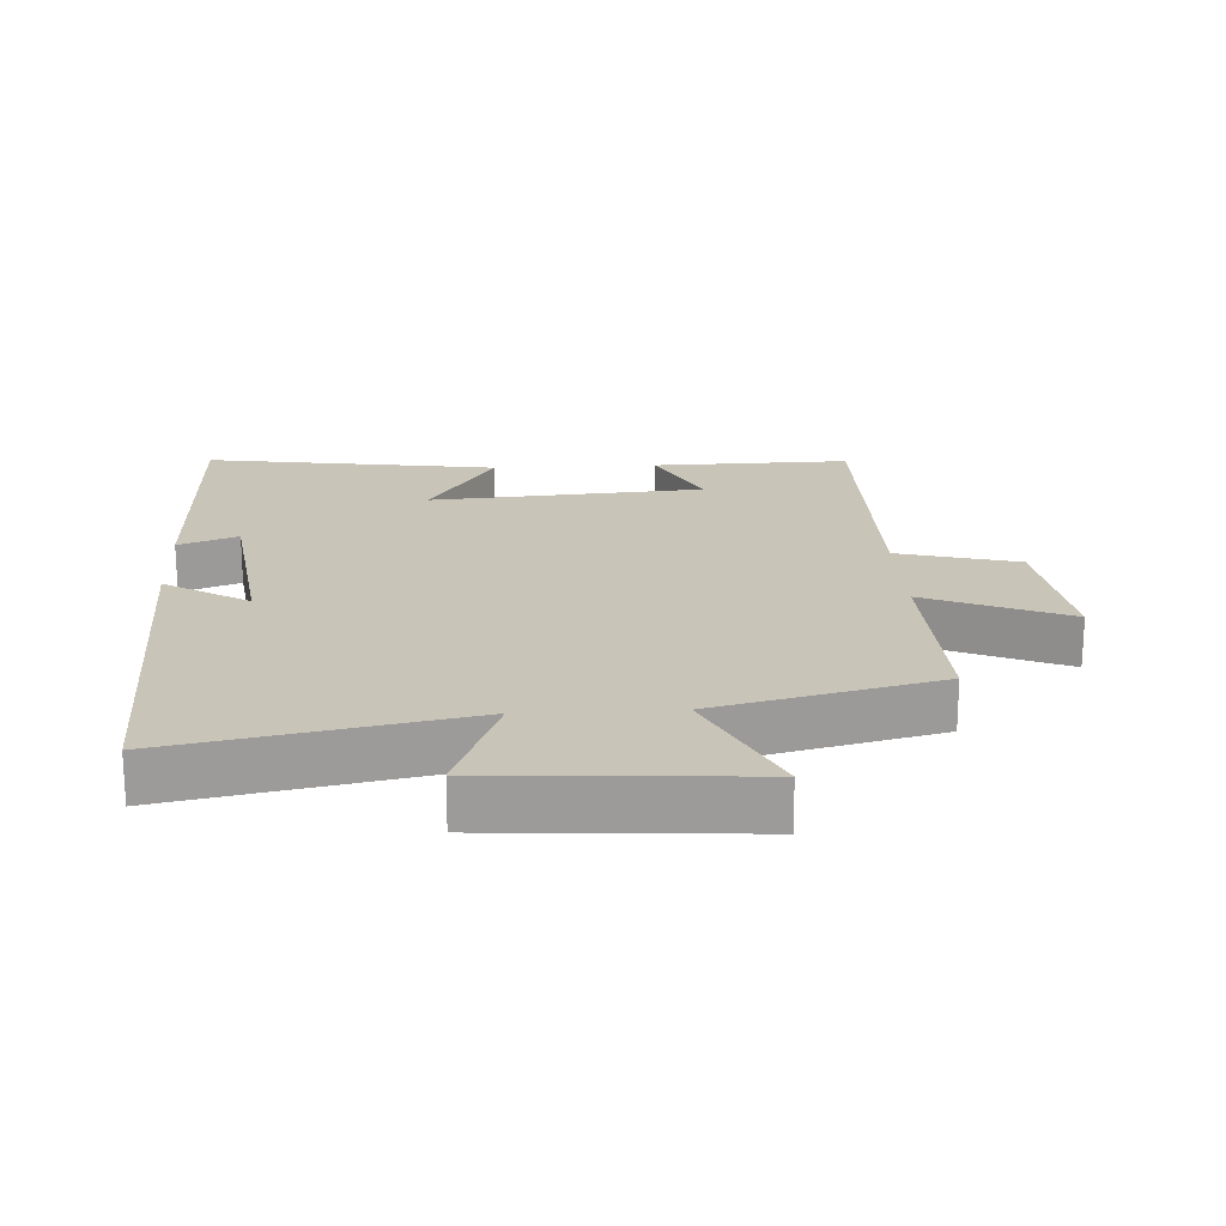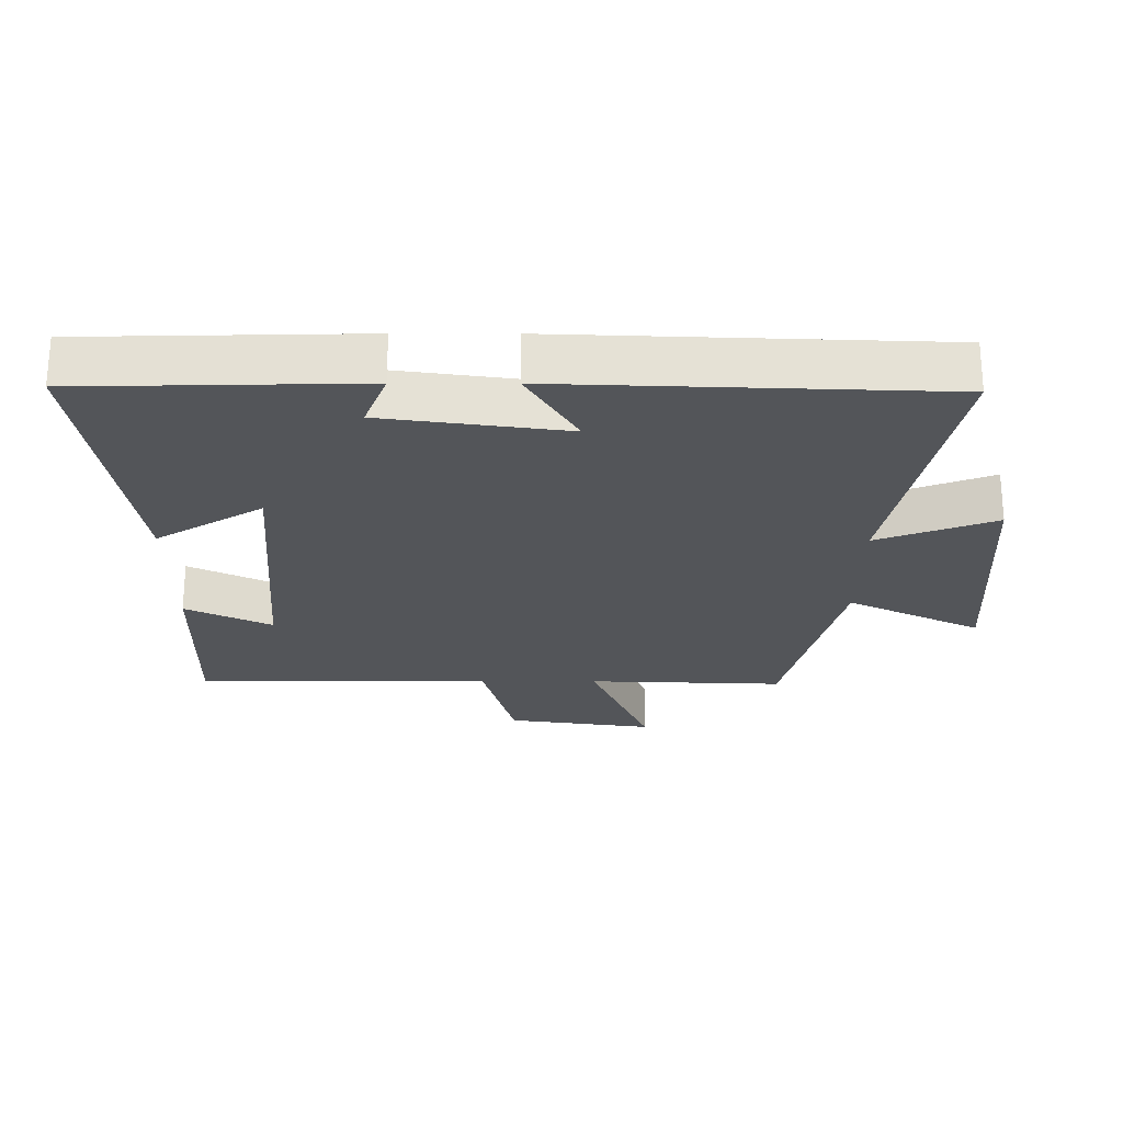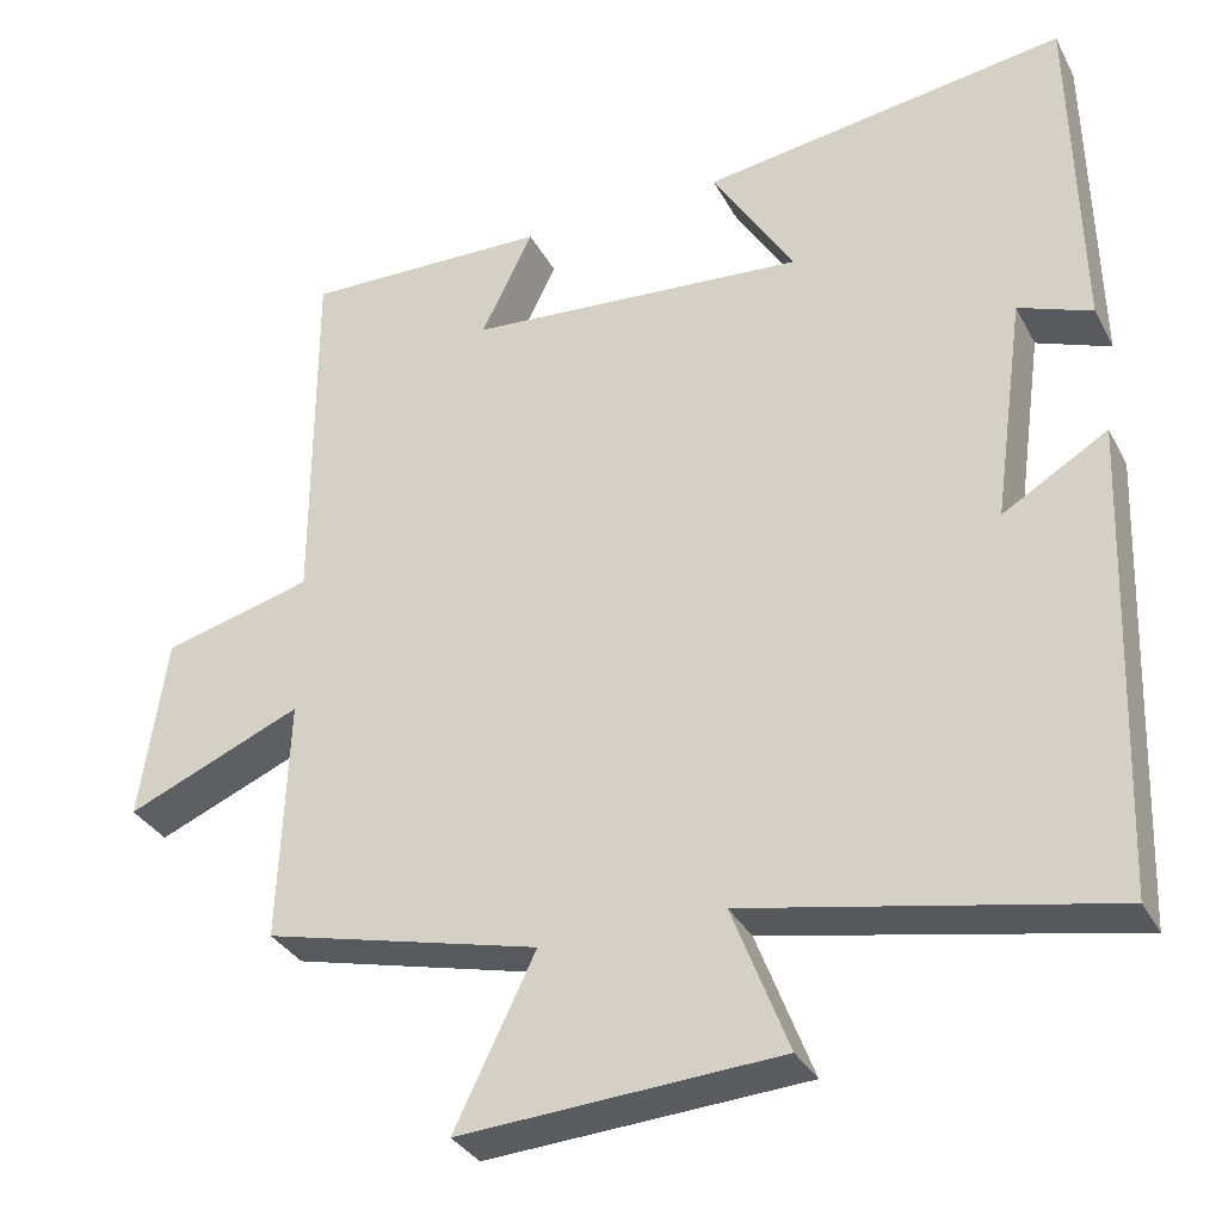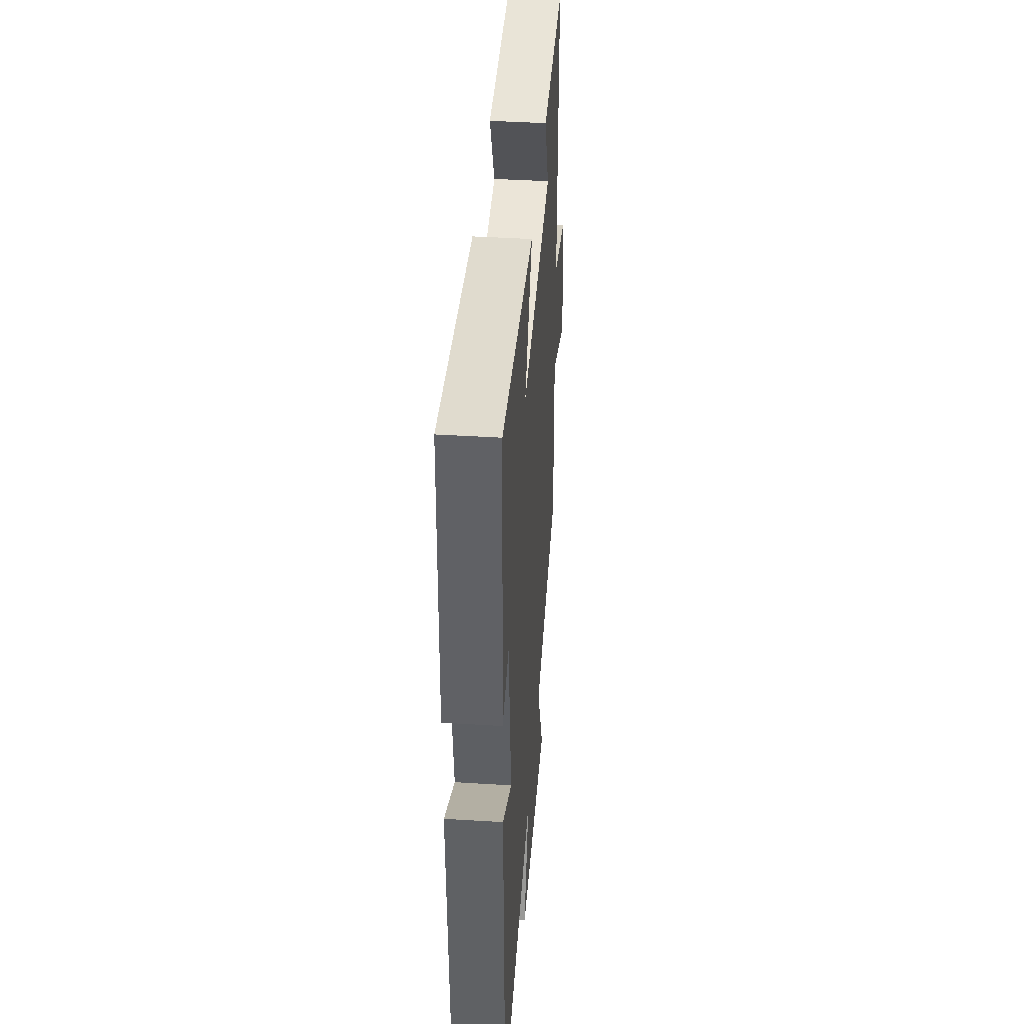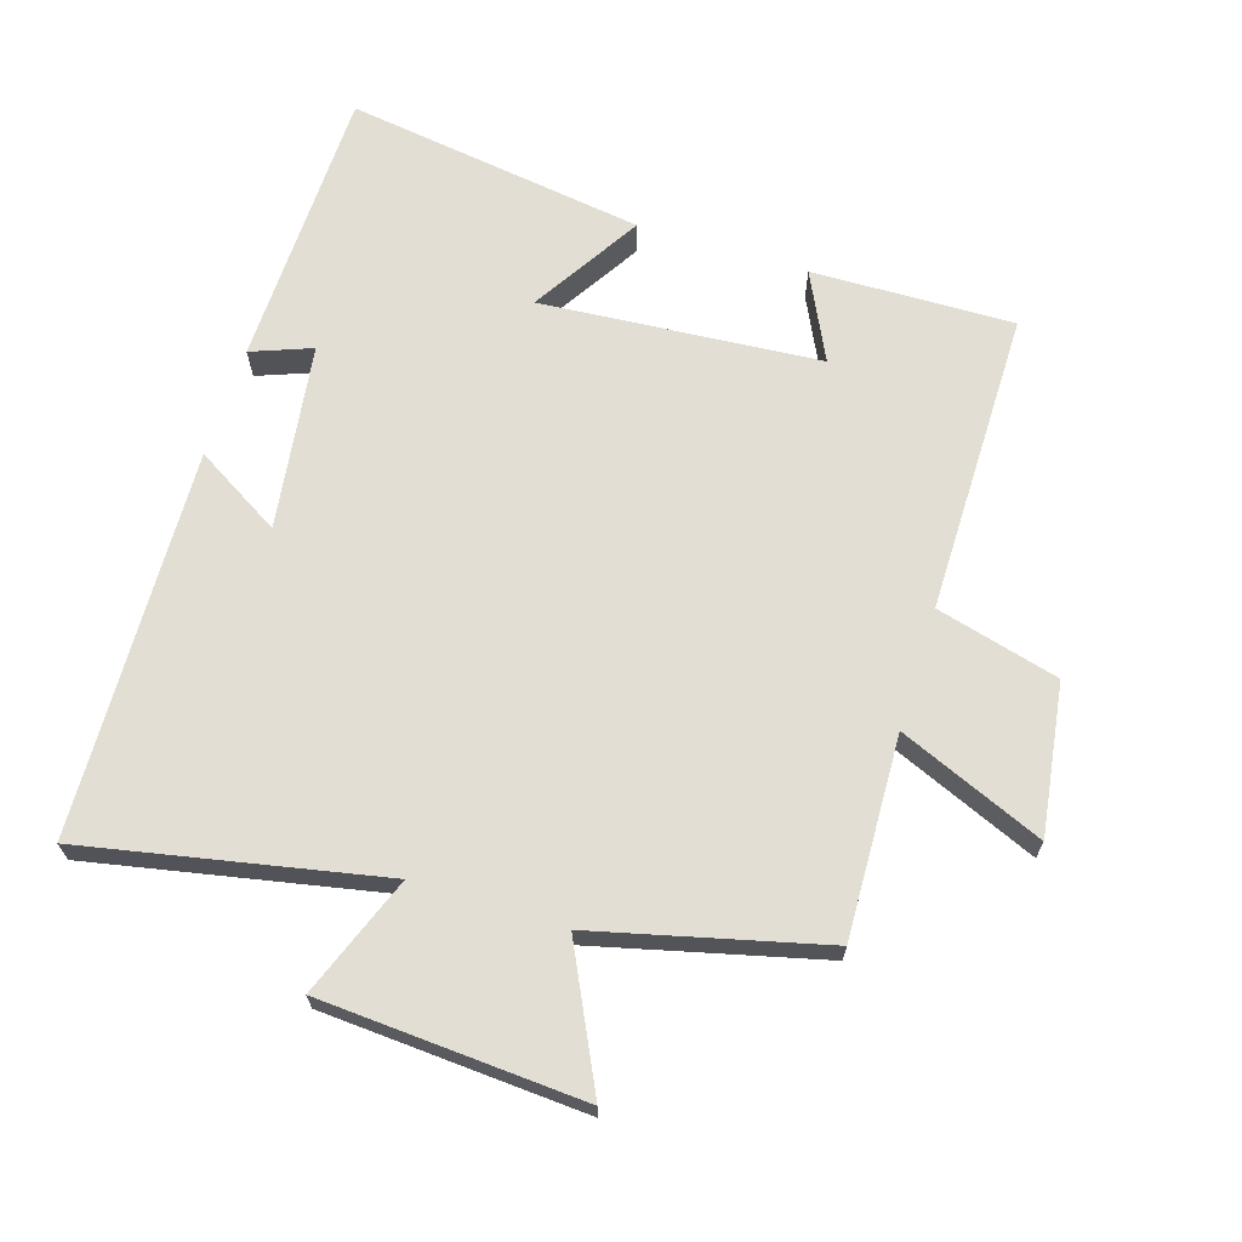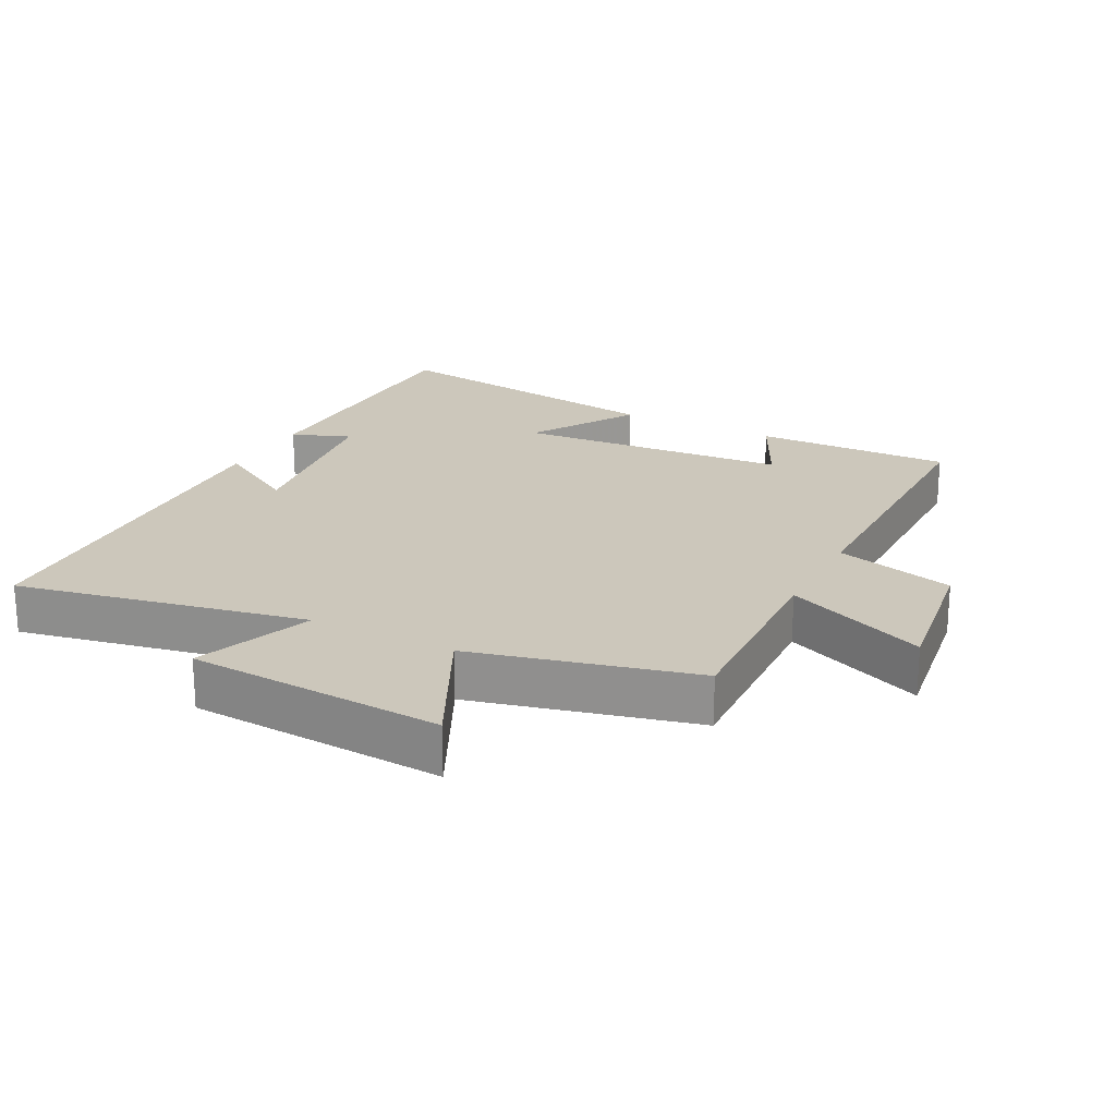
<metadata>
{"format":"obj","ext":"obj","renderer":"f3d","projection":"perspective","resolution":1024,"background":"white","views":[{"elev":20.1,"azim":177.0,"up":"+Y"},{"elev":-24.3,"azim":89.9,"up":"+Y"},{"elev":-33.1,"azim":24.3,"up":"+Z"},{"elev":41.6,"azim":94.3,"up":"+Z"},{"elev":67.2,"azim":-162.6,"up":"+Y"},{"elev":21.6,"azim":-152.7,"up":"+Y"}]}
</metadata>
<code>
v -0.511 0.07 -0.417
v -0.5 0.07 -0.121
v -0.713 0.07 -0.211
v -0.681 0.07 0.011
v -0.5 0.07 0.059
v -0.5 0.07 0.507
v -0.202 0.07 0.5
v -0.265 0.07 0.371
v 0.147 0.07 0.339
v 0.048 0.07 0.5
v 0.491 0.07 0.565
v 0.5 0.07 0.147
v 0.411 0.07 0.181
v 0.373 0.07 -0.093
v 0.5 0.07 -0.017
v 0.479 0.07 -0.587
v 0.043 0.07 -0.5
v 0.111 0.07 -0.677
v -0.275 0.07 -0.701
v -0.177 0.07 -0.5
v -0.511 0 -0.417
v -0.5 0 -0.121
v -0.713 0 -0.211
v -0.681 0 0.011
v -0.5 0 0.059
v -0.5 0 0.507
v -0.202 0 0.5
v -0.265 0 0.371
v 0.147 0 0.339
v 0.048 0 0.5
v 0.491 0 0.565
v 0.5 0 0.147
v 0.411 0 0.181
v 0.373 0 -0.093
v 0.5 0 -0.017
v 0.479 0 -0.587
v 0.043 0 -0.5
v 0.111 0 -0.677
v -0.275 0 -0.701
v -0.177 0 -0.5
f 17 18 19 20
f 17 20 1 2
f 14 15 16 17
f 13 14 17 2
f 10 11 12 13
f 9 10 13
f 8 9 13 2
f 5 6 7 8
f 5 8 2
f 2 3 4 5
f 40 39 38 37
f 22 21 40 37
f 37 36 35 34
f 22 37 34 33
f 33 32 31 30
f 33 30 29
f 22 33 29 28
f 28 27 26 25
f 22 28 25
f 25 24 23 22
f 1 21 22 2
f 2 22 23 3
f 3 23 24 4
f 4 24 25 5
f 5 25 26 6
f 6 26 27 7
f 7 27 28 8
f 8 28 29 9
f 9 29 30 10
f 10 30 31 11
f 11 31 32 12
f 12 32 33 13
f 13 33 34 14
f 14 34 35 15
f 15 35 36 16
f 16 36 37 17
f 17 37 38 18
f 18 38 39 19
f 19 39 40 20
f 20 40 21 1

</code>
